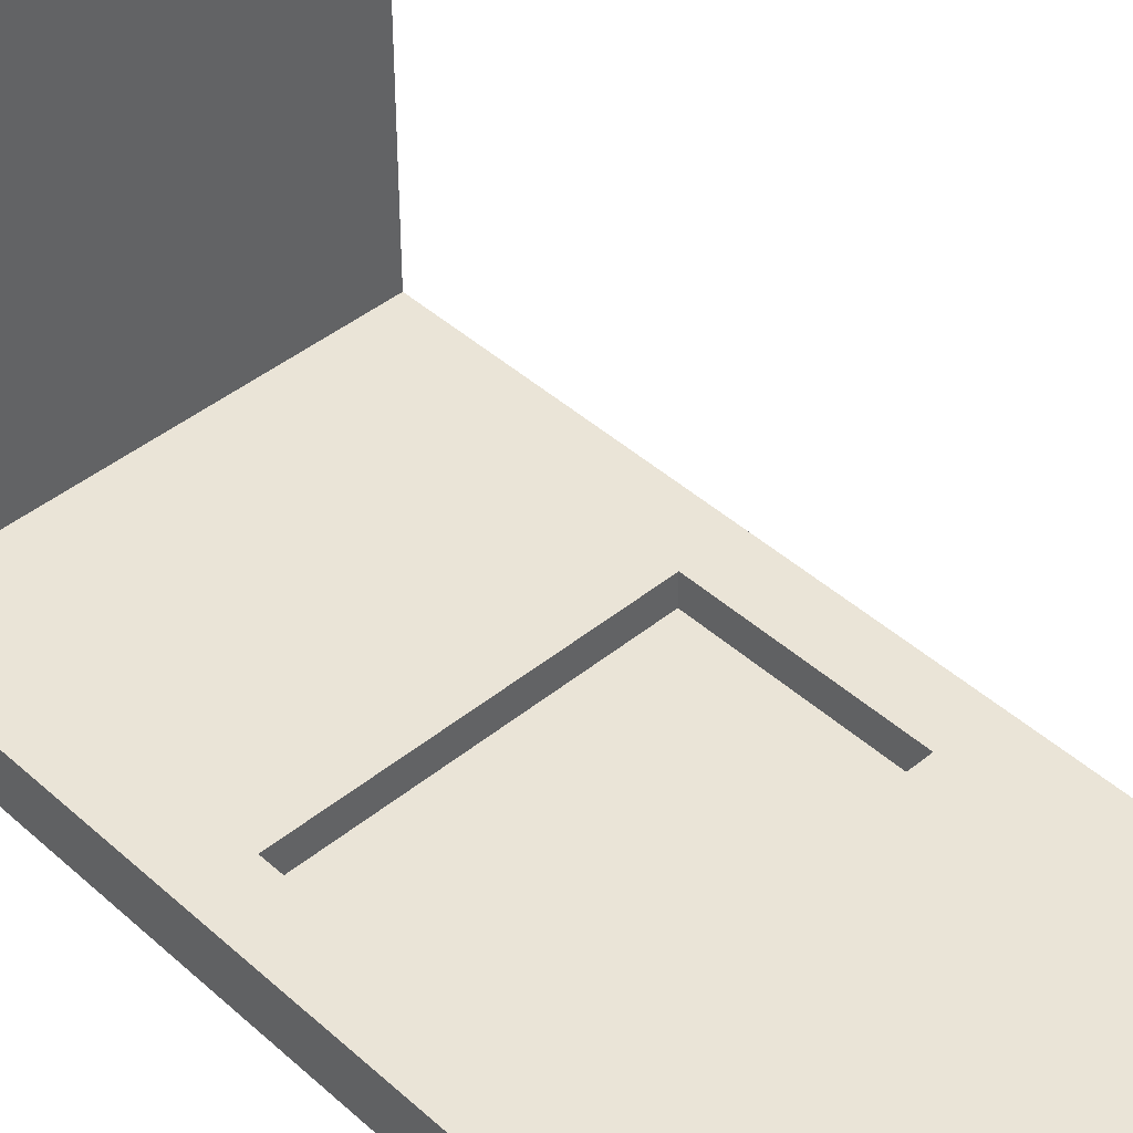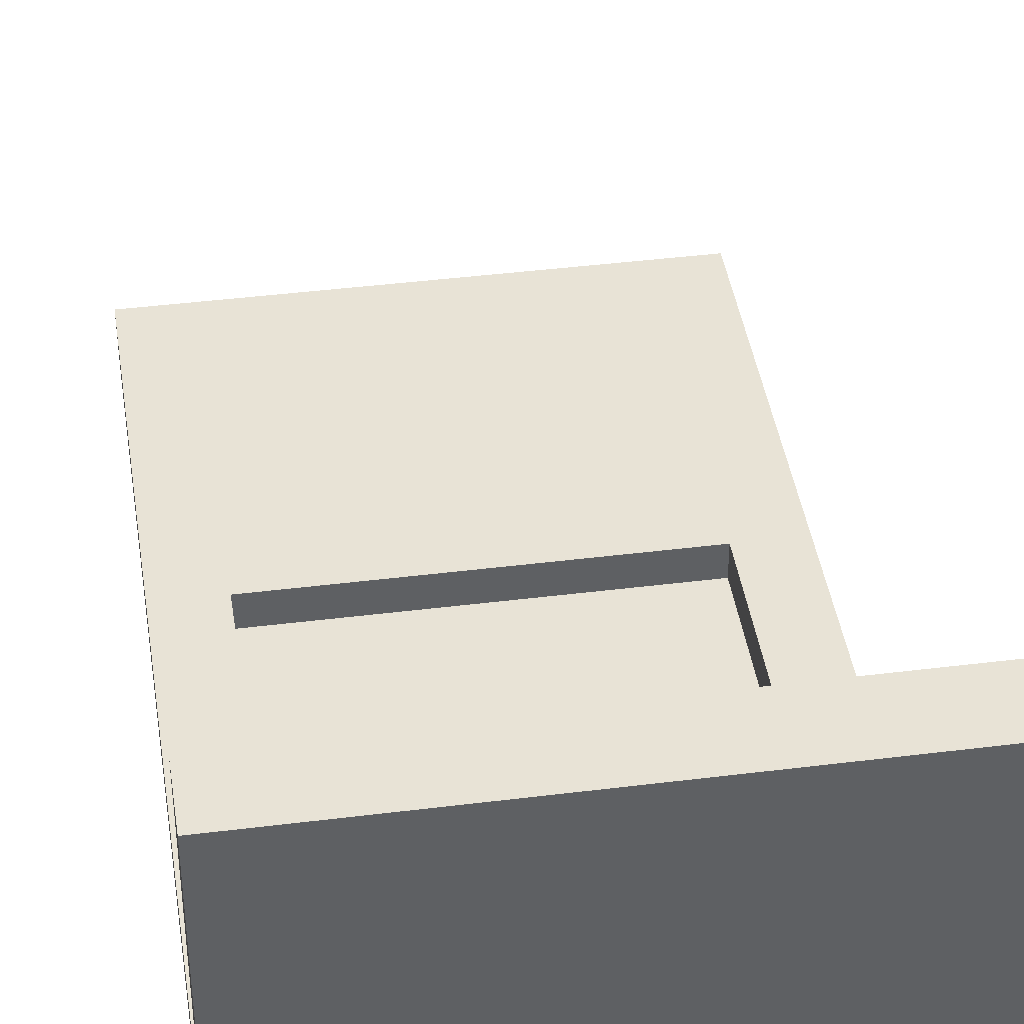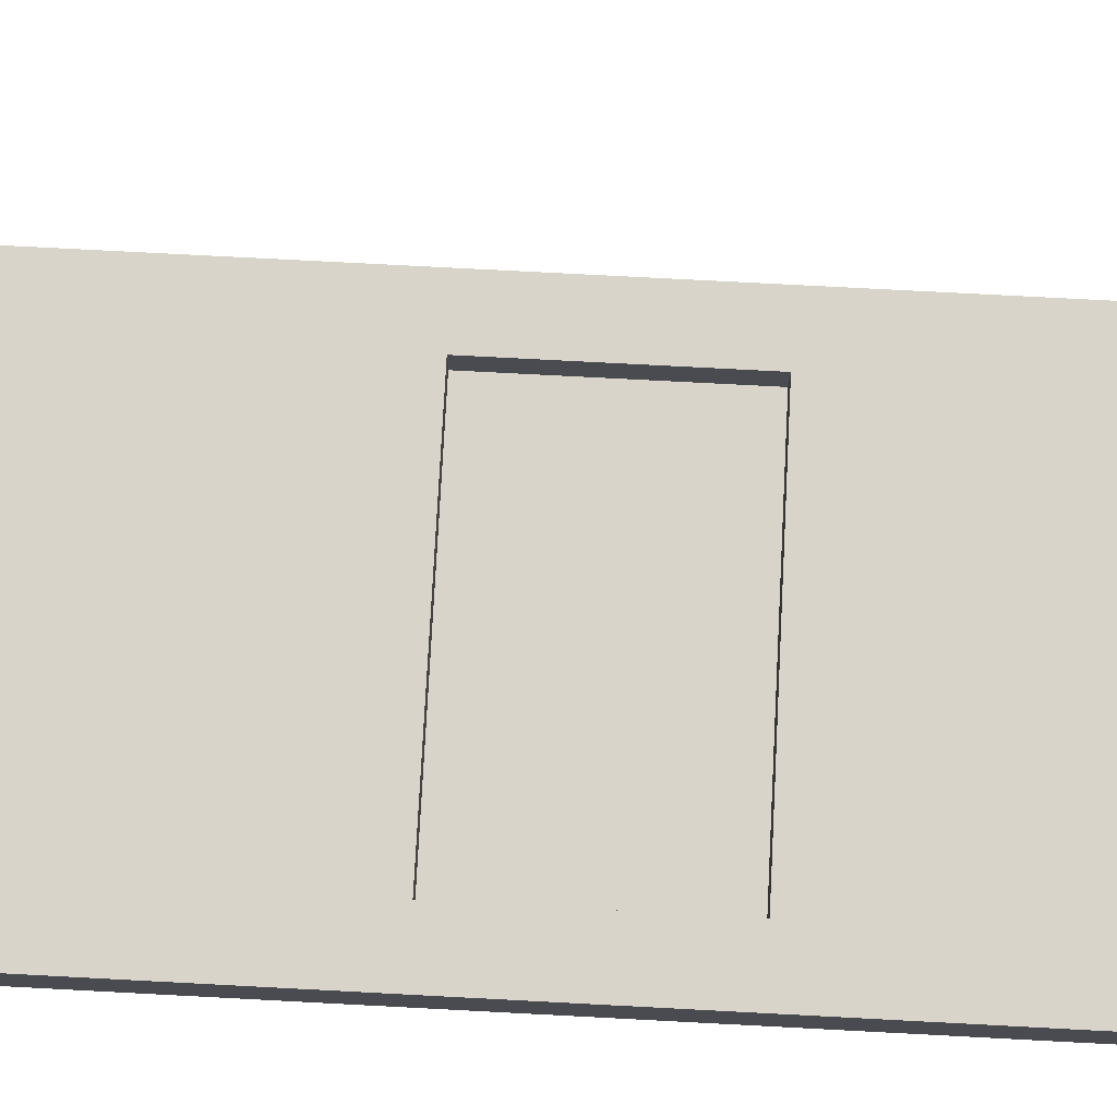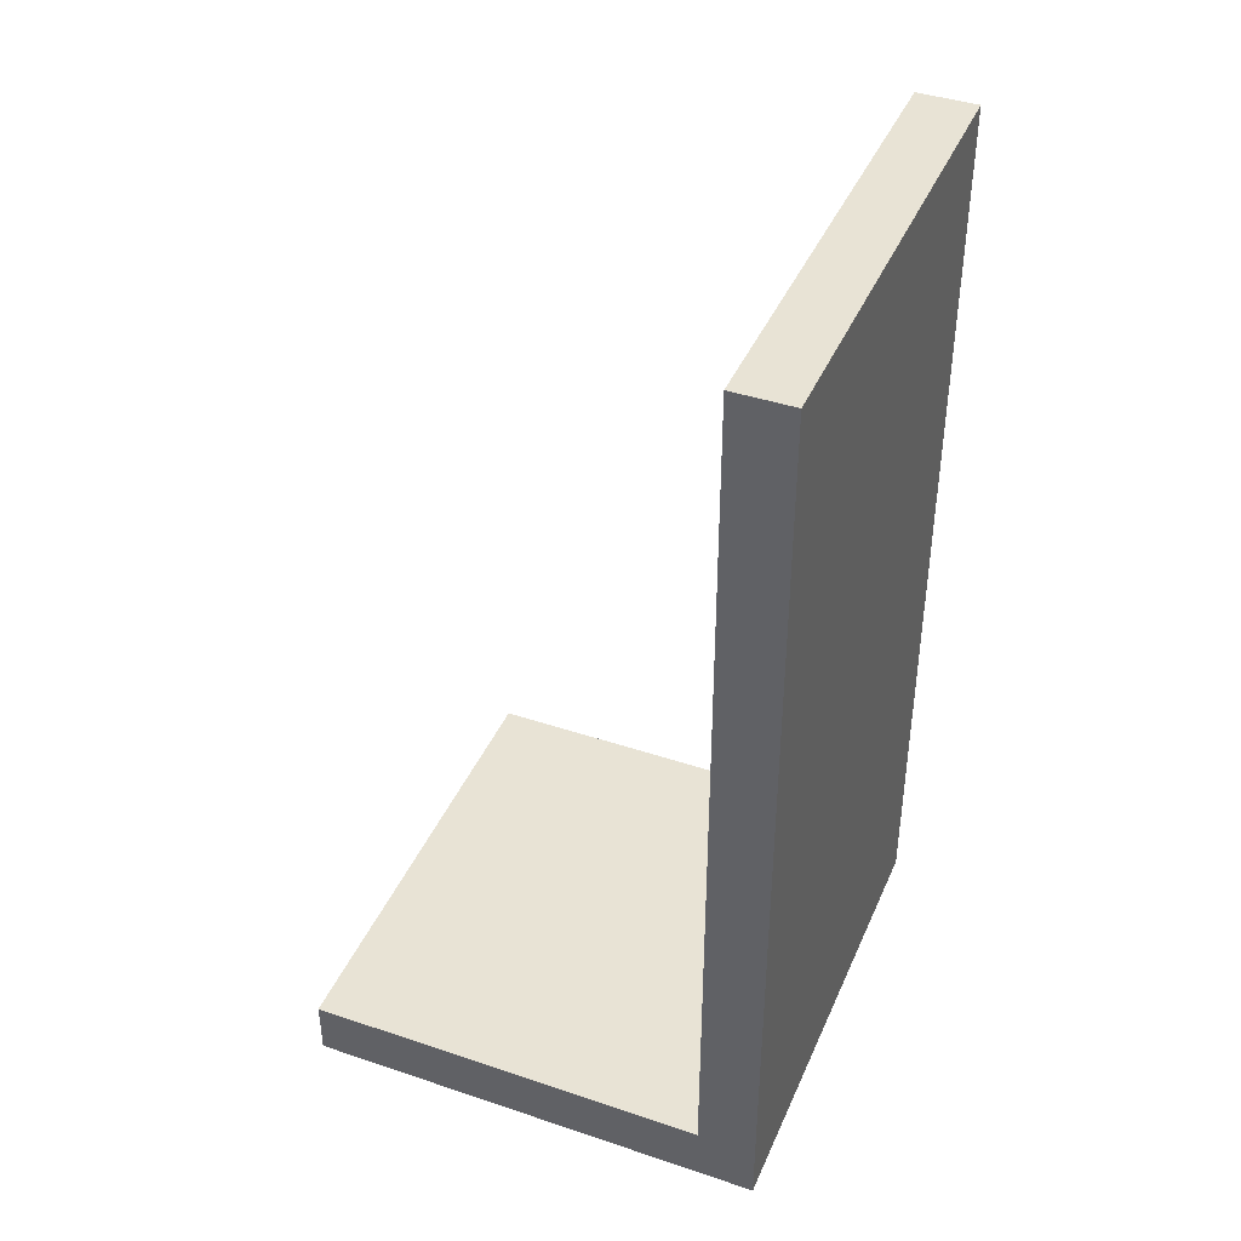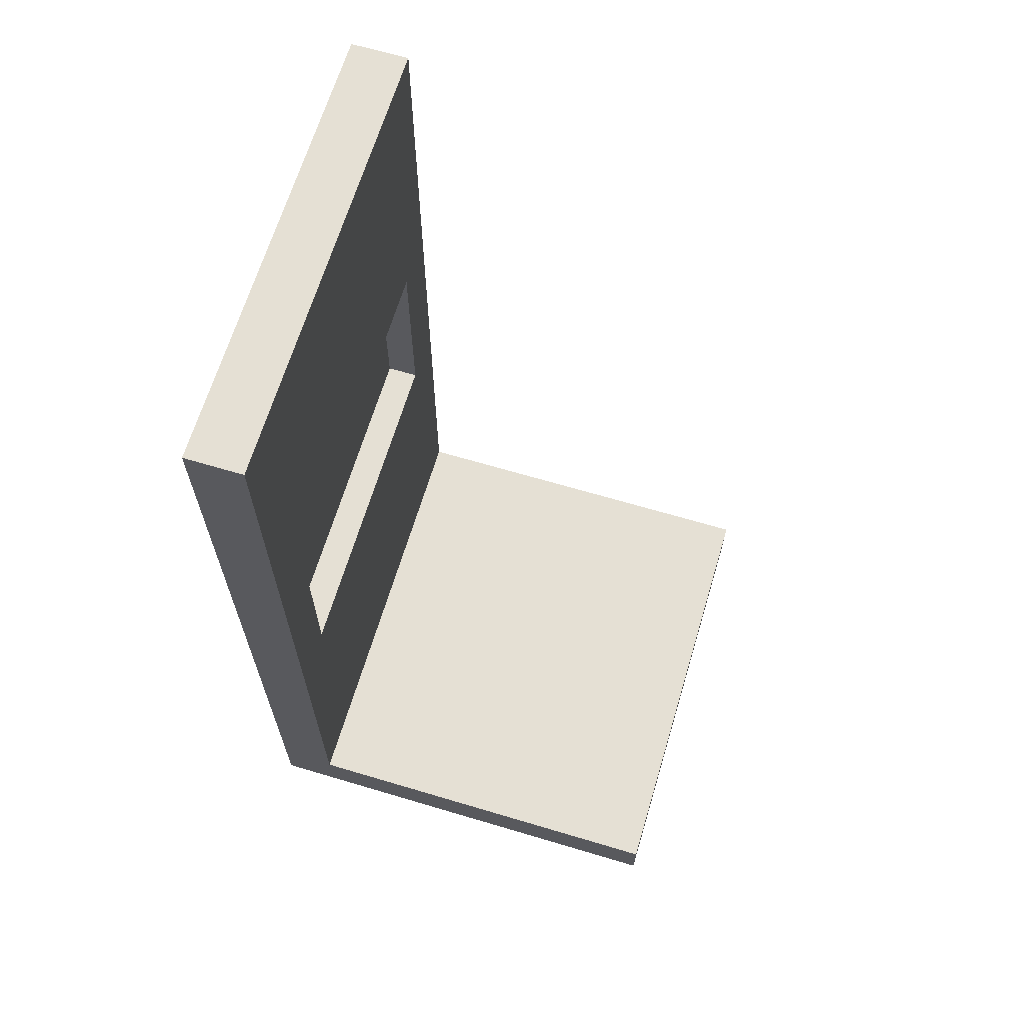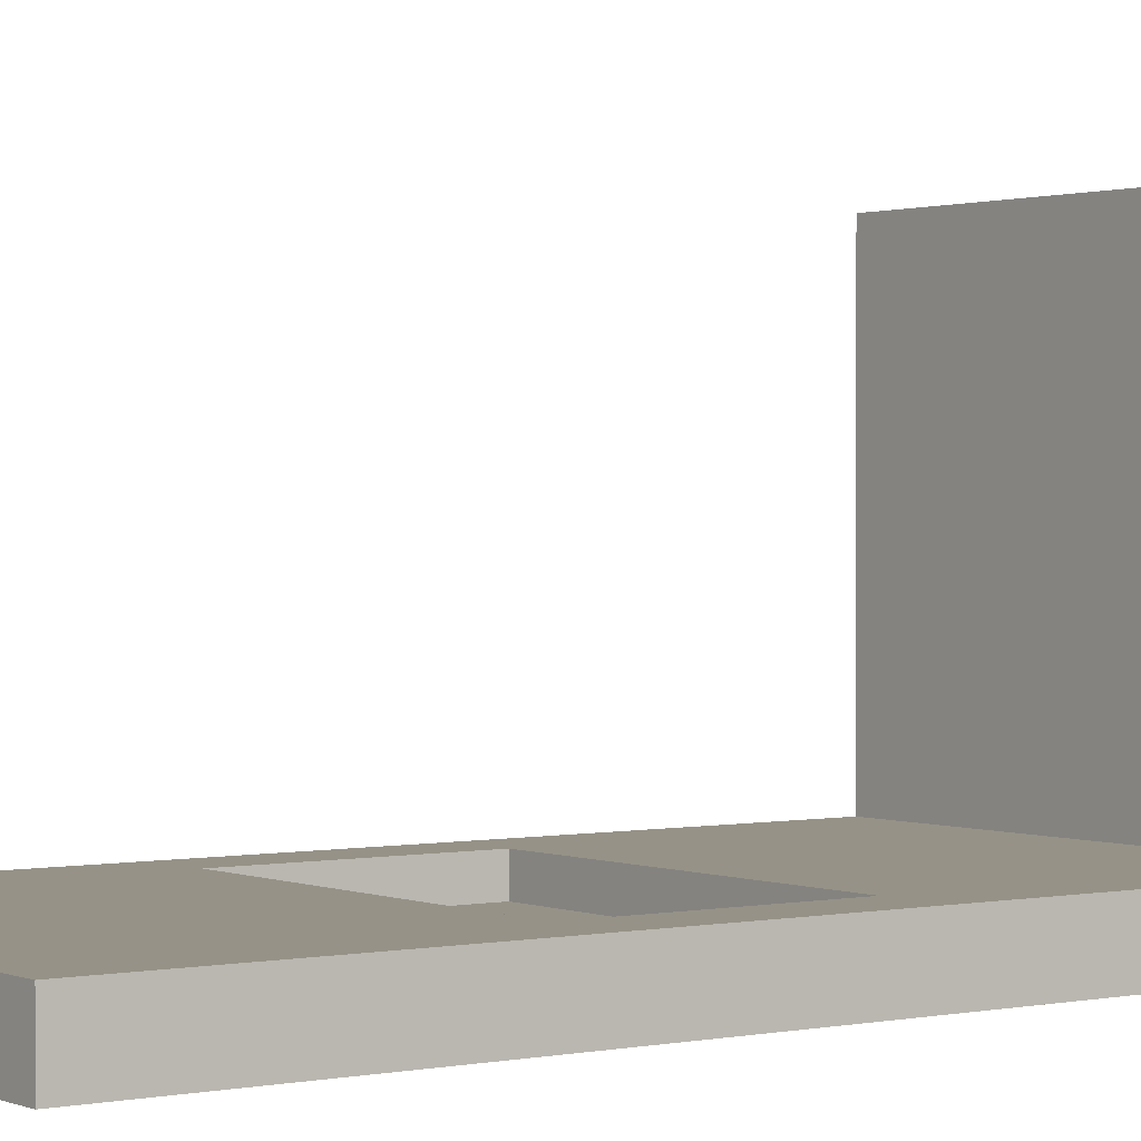
<metadata>
{"format":"obj","ext":"obj","renderer":"f3d","projection":"perspective","resolution":1024,"background":"white","views":[{"elev":43.7,"azim":136.4,"up":"+Z"},{"elev":41.7,"azim":-8.6,"up":"+Z"},{"elev":75.5,"azim":93.0,"up":"+Z"},{"elev":41.3,"azim":112.2,"up":"+Y"},{"elev":65.9,"azim":-73.3,"up":"+Y"},{"elev":1.1,"azim":-126.0,"up":"+Z"}]}
</metadata>
<code>
o Window_Cube.005
v -1 0 1
v -1 0.25 1
v -1 0 -1
v -1 0.25 -1
v 1 0 1
v 1 0.25 1
v 1 0 -1
v 1 0.25 -1
v -1 0.25 -0.75
v -1 0.25 -1
v 1 0.25 -1
v 1 0.25 -0.75
v -1 4 -0.75
v -1 4 -1
v 1 4 -1
v 1 4 -0.75
v 0.75 1.656 -0.75
v -0.75 1.656 -0.75
v 0.75 2.594 -0.75
v -0.75 2.594 -0.75
v 0.75 1.656 -0.8899
v -0.75 1.656 -0.8899
v 0.75 2.594 -0.8899
v -0.75 2.594 -0.8899
f 2 4 3 1
f 4 8 7 3
f 8 6 5 7
f 6 2 1 5
f 1 3 7 5
f 4 2 9 10
f 10 9 13 14
f 2 6 12 9
f 8 4 10 11
f 6 8 11 12
f 16 15 14 13
f 16 13 20 19
f 11 10 14 15
f 12 11 15 16
f 20 18 22 24
f 9 12 17 18
f 12 16 19 17
f 13 9 18 20
f 22 21 23 24
f 18 17 21 22
f 17 19 23 21
f 19 20 24 23

</code>
